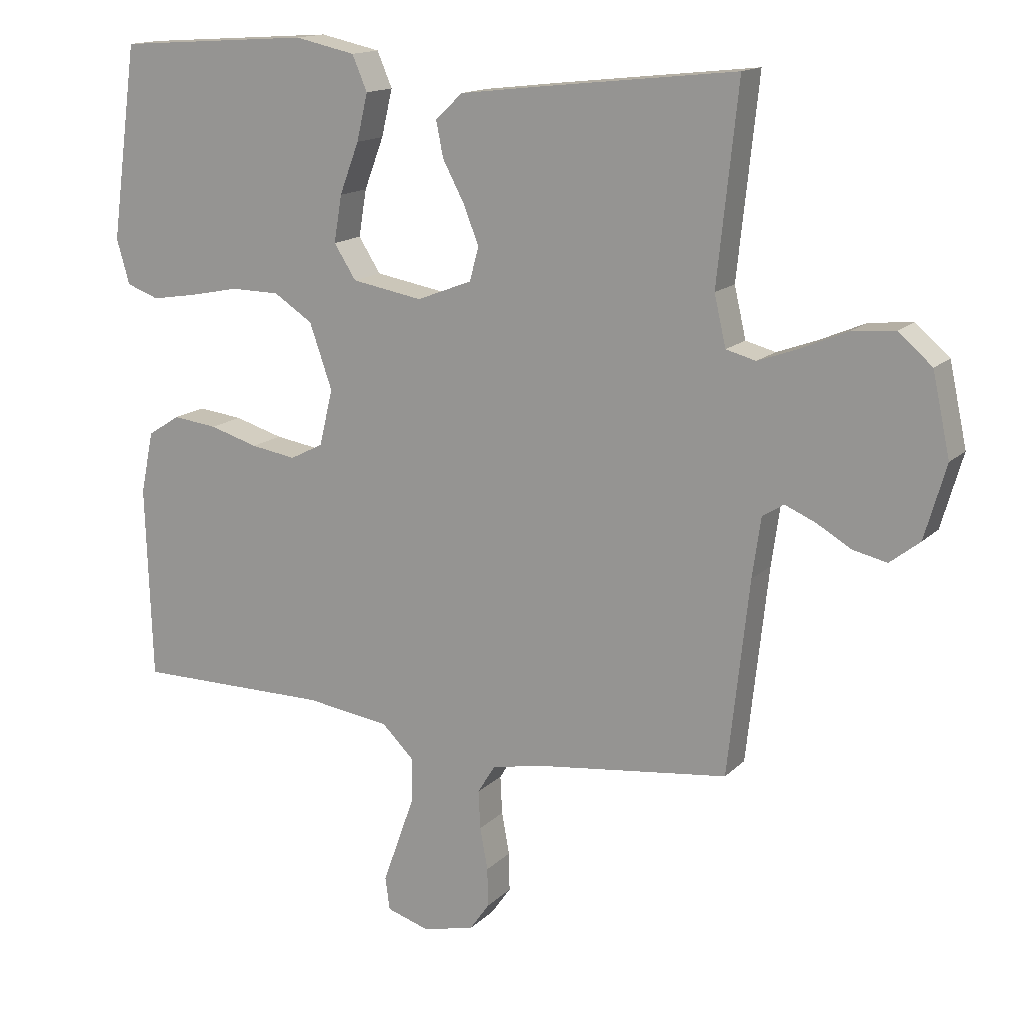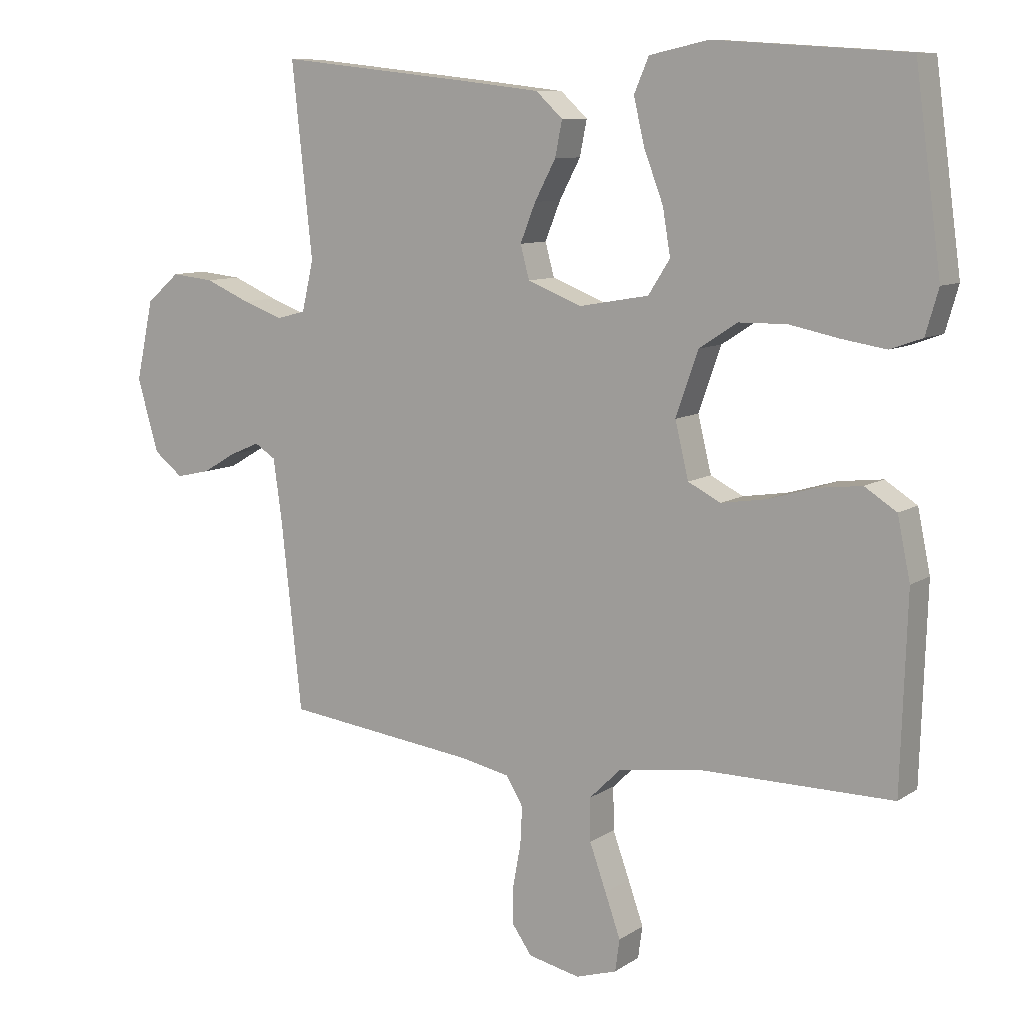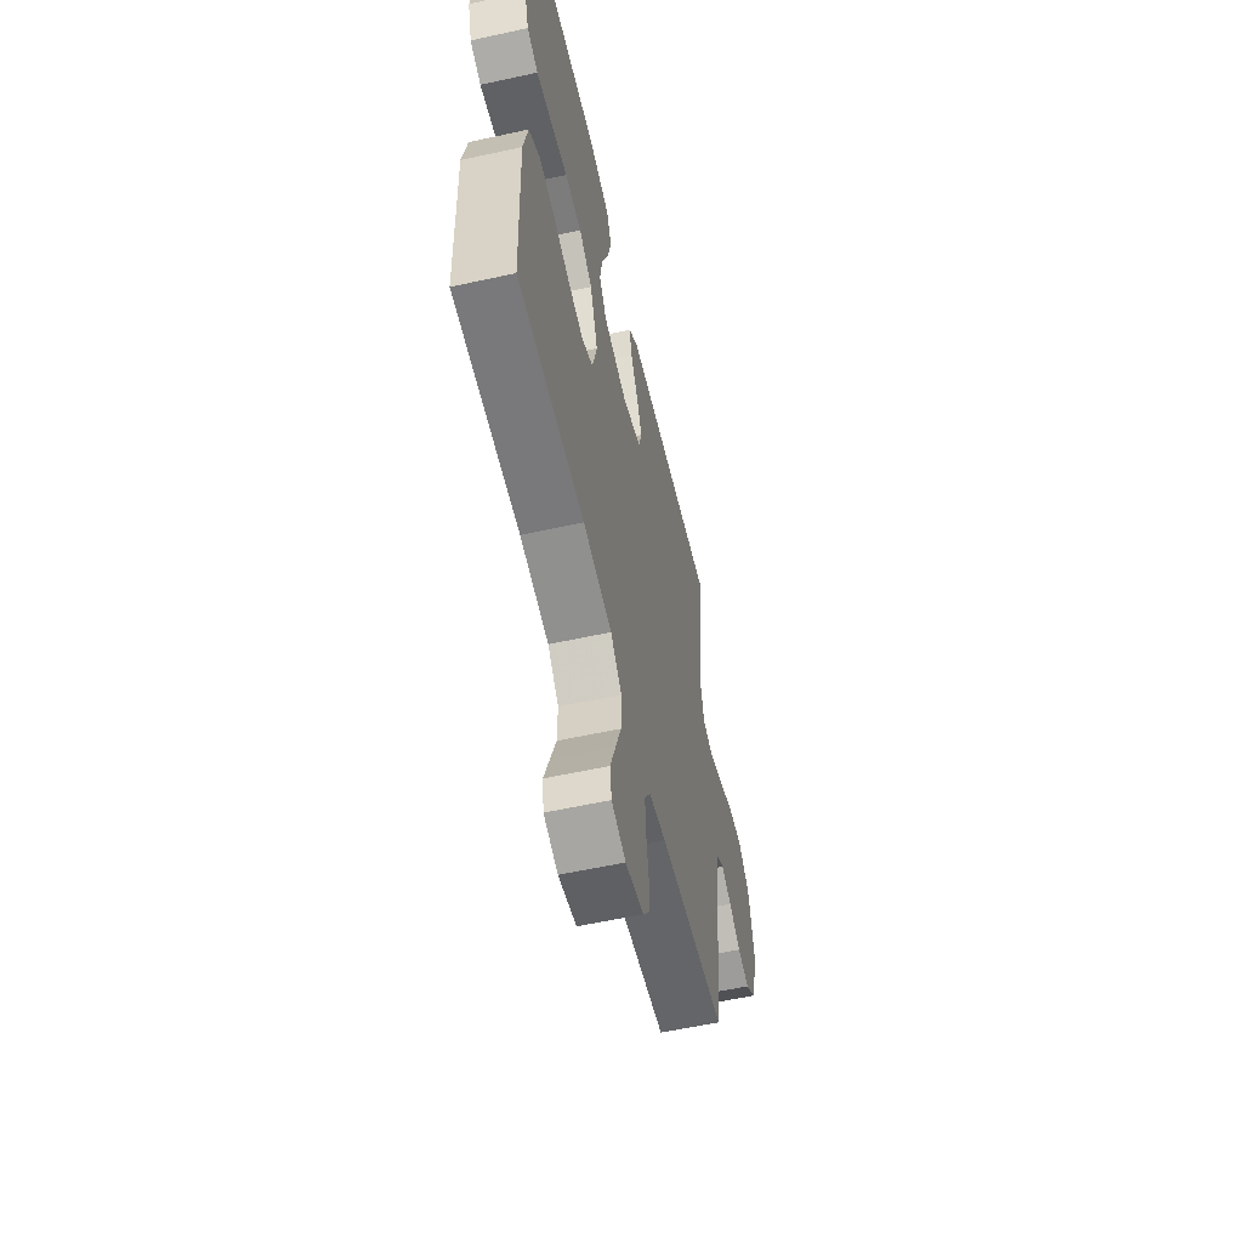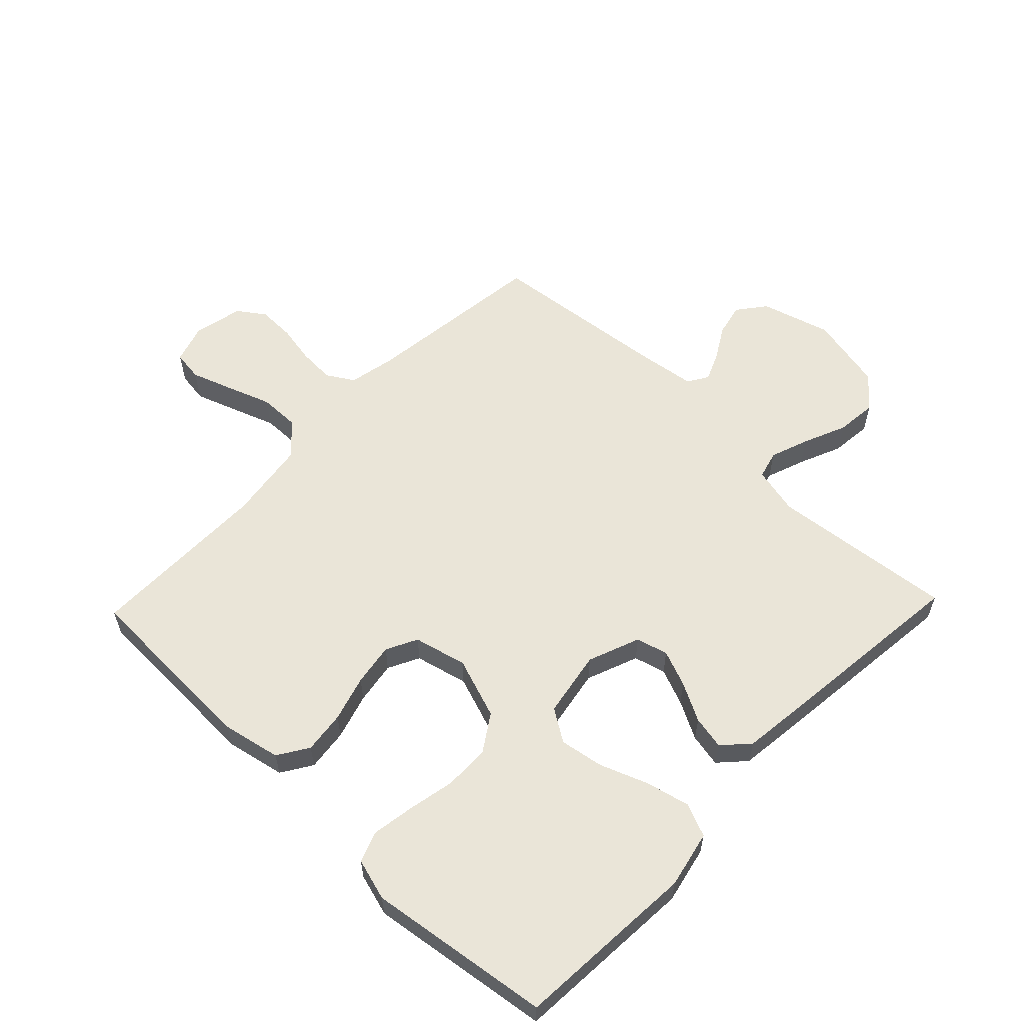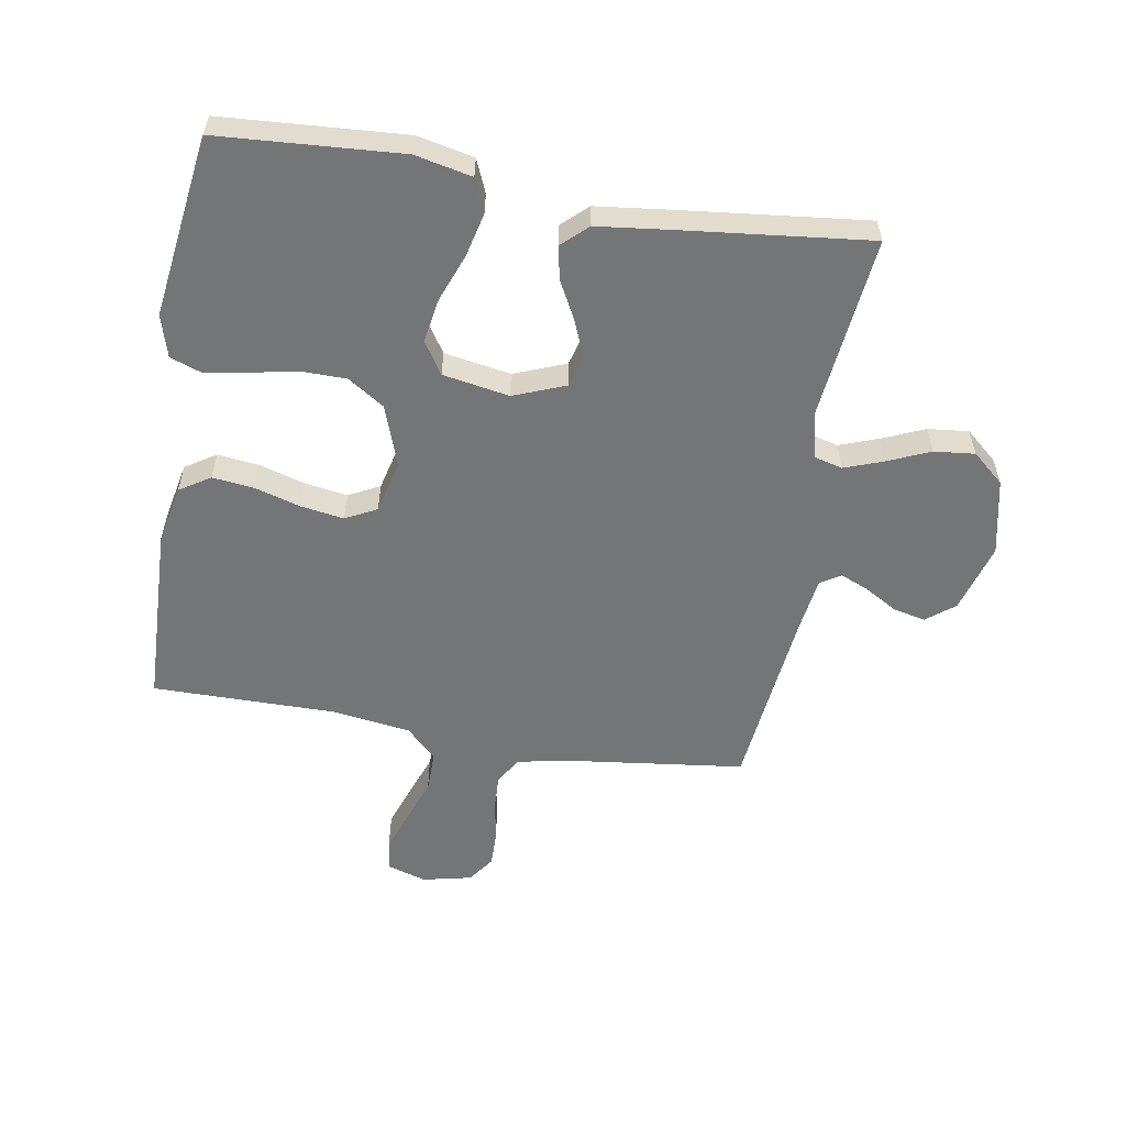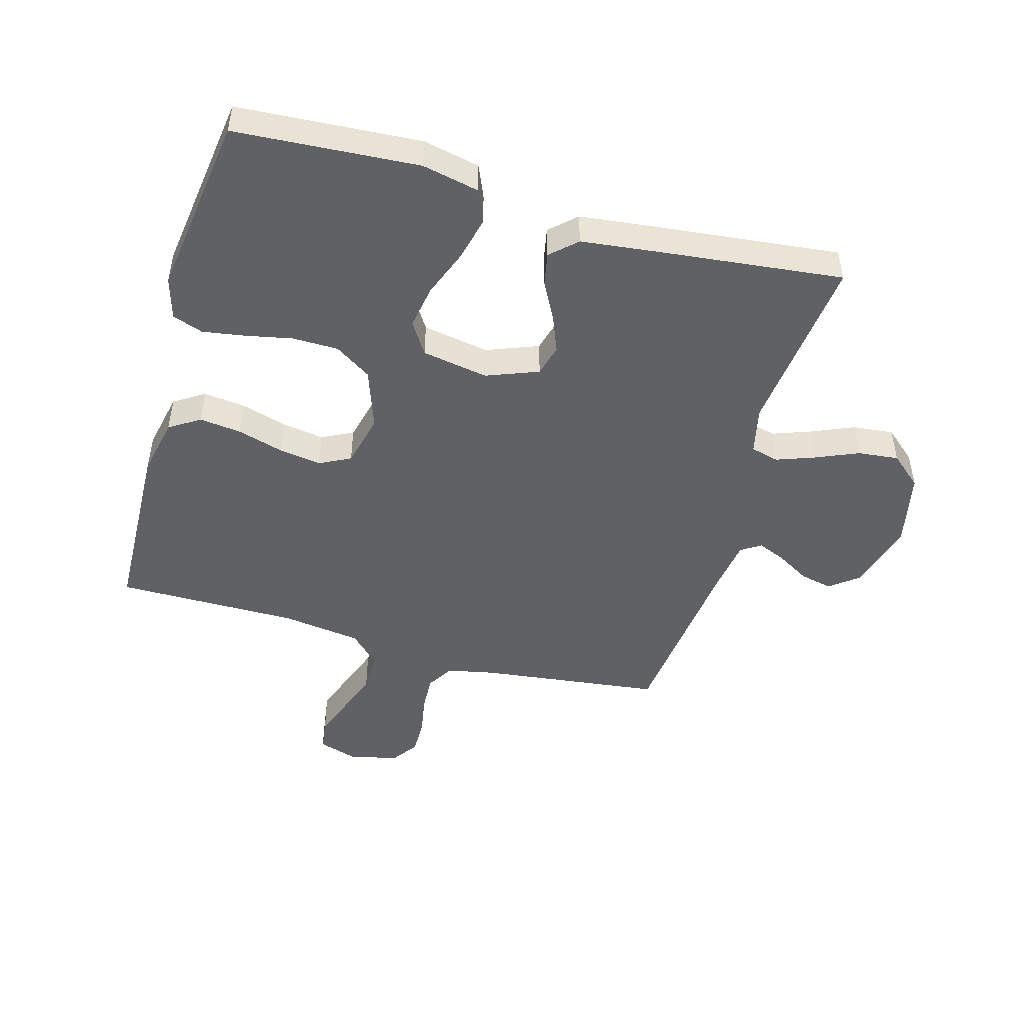
<metadata>
{"format":"obj","ext":"obj","renderer":"f3d","projection":"perspective","resolution":1024,"background":"white","views":[{"elev":14.9,"azim":28.1,"up":"+Z"},{"elev":9.3,"azim":-148.5,"up":"+Z"},{"elev":-58.1,"azim":-77.2,"up":"+Z"},{"elev":58.9,"azim":-46.2,"up":"+Y"},{"elev":-56.5,"azim":-9.6,"up":"+Y"},{"elev":-48.0,"azim":-15.8,"up":"+Y"}]}
</metadata>
<code>
v -0.5 0.07 0.5
v -0.2 0.07 0.52
v -0.107 0.07 0.5
v -0.084 0.07 0.446
v -0.101 0.07 0.374
v -0.131 0.07 0.295
v -0.143 0.07 0.223
v -0.109 0.07 0.17
v 0 0.07 0.151
v 0.085 0.07 0.184
v 0.099 0.07 0.236
v 0.075 0.07 0.296
v 0.042 0.07 0.358
v 0.031 0.07 0.413
v 0.073 0.07 0.452
v 0.2 0.07 0.467
v 0.5 0.07 0.5
v 0.468 0.07 0.2
v 0.486 0.07 0.122
v 0.532 0.07 0.11
v 0.595 0.07 0.133
v 0.665 0.07 0.163
v 0.732 0.07 0.17
v 0.784 0.07 0.125
v 0.811 0.07 0
v 0.778 0.07 -0.114
v 0.732 0.07 -0.15
v 0.679 0.07 -0.138
v 0.626 0.07 -0.107
v 0.579 0.07 -0.087
v 0.546 0.07 -0.108
v 0.533 0.07 -0.2
v 0.5 0.07 -0.5
v 0.2 0.07 -0.537
v 0.123 0.07 -0.553
v 0.096 0.07 -0.597
v 0.099 0.07 -0.656
v 0.111 0.07 -0.721
v 0.112 0.07 -0.781
v 0.081 0.07 -0.825
v 0 0.07 -0.843
v -0.064 0.07 -0.823
v -0.071 0.07 -0.773
v -0.047 0.07 -0.705
v -0.021 0.07 -0.633
v -0.02 0.07 -0.566
v -0.07 0.07 -0.517
v -0.2 0.07 -0.499
v -0.5 0.07 -0.5
v -0.51 0.07 -0.2
v -0.49 0.07 -0.104
v -0.44 0.07 -0.072
v -0.371 0.07 -0.08
v -0.296 0.07 -0.102
v -0.226 0.07 -0.113
v -0.175 0.07 -0.087
v -0.154 0.07 0
v -0.189 0.07 0.1
v -0.249 0.07 0.139
v -0.324 0.07 0.14
v -0.402 0.07 0.124
v -0.471 0.07 0.113
v -0.521 0.07 0.131
v -0.541 0.07 0.2
v -0.5 0 0.5
v -0.2 0 0.52
v -0.107 0 0.5
v -0.084 0 0.446
v -0.101 0 0.374
v -0.131 0 0.295
v -0.143 0 0.223
v -0.109 0 0.17
v 0 0 0.151
v 0.085 0 0.184
v 0.099 0 0.236
v 0.075 0 0.296
v 0.042 0 0.358
v 0.031 0 0.413
v 0.073 0 0.452
v 0.2 0 0.467
v 0.5 0 0.5
v 0.468 0 0.2
v 0.486 0 0.122
v 0.532 0 0.11
v 0.595 0 0.133
v 0.665 0 0.163
v 0.732 0 0.17
v 0.784 0 0.125
v 0.811 0 0
v 0.778 0 -0.114
v 0.732 0 -0.15
v 0.679 0 -0.138
v 0.626 0 -0.107
v 0.579 0 -0.087
v 0.546 0 -0.108
v 0.533 0 -0.2
v 0.5 0 -0.5
v 0.2 0 -0.537
v 0.123 0 -0.553
v 0.096 0 -0.597
v 0.099 0 -0.656
v 0.111 0 -0.721
v 0.112 0 -0.781
v 0.081 0 -0.825
v 0 0 -0.843
v -0.064 0 -0.823
v -0.071 0 -0.773
v -0.047 0 -0.705
v -0.021 0 -0.633
v -0.02 0 -0.566
v -0.07 0 -0.517
v -0.2 0 -0.499
v -0.5 0 -0.5
v -0.51 0 -0.2
v -0.49 0 -0.104
v -0.44 0 -0.072
v -0.371 0 -0.08
v -0.296 0 -0.102
v -0.226 0 -0.113
v -0.175 0 -0.087
v -0.154 0 0
v -0.189 0 0.1
v -0.249 0 0.139
v -0.324 0 0.14
v -0.402 0 0.124
v -0.471 0 0.113
v -0.521 0 0.131
v -0.541 0 0.2
f 60 61 62 63
f 60 63 64 1
f 51 52 53 54
f 51 54 55
f 48 49 50 51
f 47 48 51 55
f 46 47 55 56
f 42 43 44 45
f 40 41 42 45
f 40 45 46
f 37 38 39 40
f 36 37 40 46
f 35 36 46 56
f 32 33 34
f 31 32 34 35
f 26 27 28 29
f 26 29 30
f 25 26 30
f 24 25 30
f 21 22 23 24
f 20 21 24 30
f 19 20 30 31
f 15 16 17 18
f 15 18 19
f 12 13 14 15
f 11 12 15 19
f 10 11 19 31
f 3 4 5 6
f 3 6 7
f 2 3 7
f 59 60 1 2
f 58 59 2 7
f 57 58 7 8
f 56 57 8 9
f 31 35 56
f 9 10 31 56
f 127 126 125 124
f 65 128 127 124
f 118 117 116 115
f 119 118 115
f 115 114 113 112
f 119 115 112 111
f 120 119 111 110
f 109 108 107 106
f 109 106 105 104
f 110 109 104
f 104 103 102 101
f 110 104 101 100
f 120 110 100 99
f 98 97 96
f 99 98 96 95
f 93 92 91 90
f 94 93 90
f 94 90 89
f 94 89 88
f 88 87 86 85
f 94 88 85 84
f 95 94 84 83
f 82 81 80 79
f 83 82 79
f 79 78 77 76
f 83 79 76 75
f 95 83 75 74
f 70 69 68 67
f 71 70 67
f 71 67 66
f 66 65 124 123
f 71 66 123 122
f 72 71 122 121
f 73 72 121 120
f 120 99 95
f 120 95 74 73
f 1 65 66 2
f 2 66 67 3
f 3 67 68 4
f 4 68 69 5
f 5 69 70 6
f 6 70 71 7
f 7 71 72 8
f 8 72 73 9
f 9 73 74 10
f 10 74 75 11
f 11 75 76 12
f 12 76 77 13
f 13 77 78 14
f 14 78 79 15
f 15 79 80 16
f 16 80 81 17
f 17 81 82 18
f 18 82 83 19
f 19 83 84 20
f 20 84 85 21
f 21 85 86 22
f 22 86 87 23
f 23 87 88 24
f 24 88 89 25
f 25 89 90 26
f 26 90 91 27
f 27 91 92 28
f 28 92 93 29
f 29 93 94 30
f 30 94 95 31
f 31 95 96 32
f 32 96 97 33
f 33 97 98 34
f 34 98 99 35
f 35 99 100 36
f 36 100 101 37
f 37 101 102 38
f 38 102 103 39
f 39 103 104 40
f 40 104 105 41
f 41 105 106 42
f 42 106 107 43
f 43 107 108 44
f 44 108 109 45
f 45 109 110 46
f 46 110 111 47
f 47 111 112 48
f 48 112 113 49
f 49 113 114 50
f 50 114 115 51
f 51 115 116 52
f 52 116 117 53
f 53 117 118 54
f 54 118 119 55
f 55 119 120 56
f 56 120 121 57
f 57 121 122 58
f 58 122 123 59
f 59 123 124 60
f 60 124 125 61
f 61 125 126 62
f 62 126 127 63
f 63 127 128 64
f 64 128 65 1

</code>
